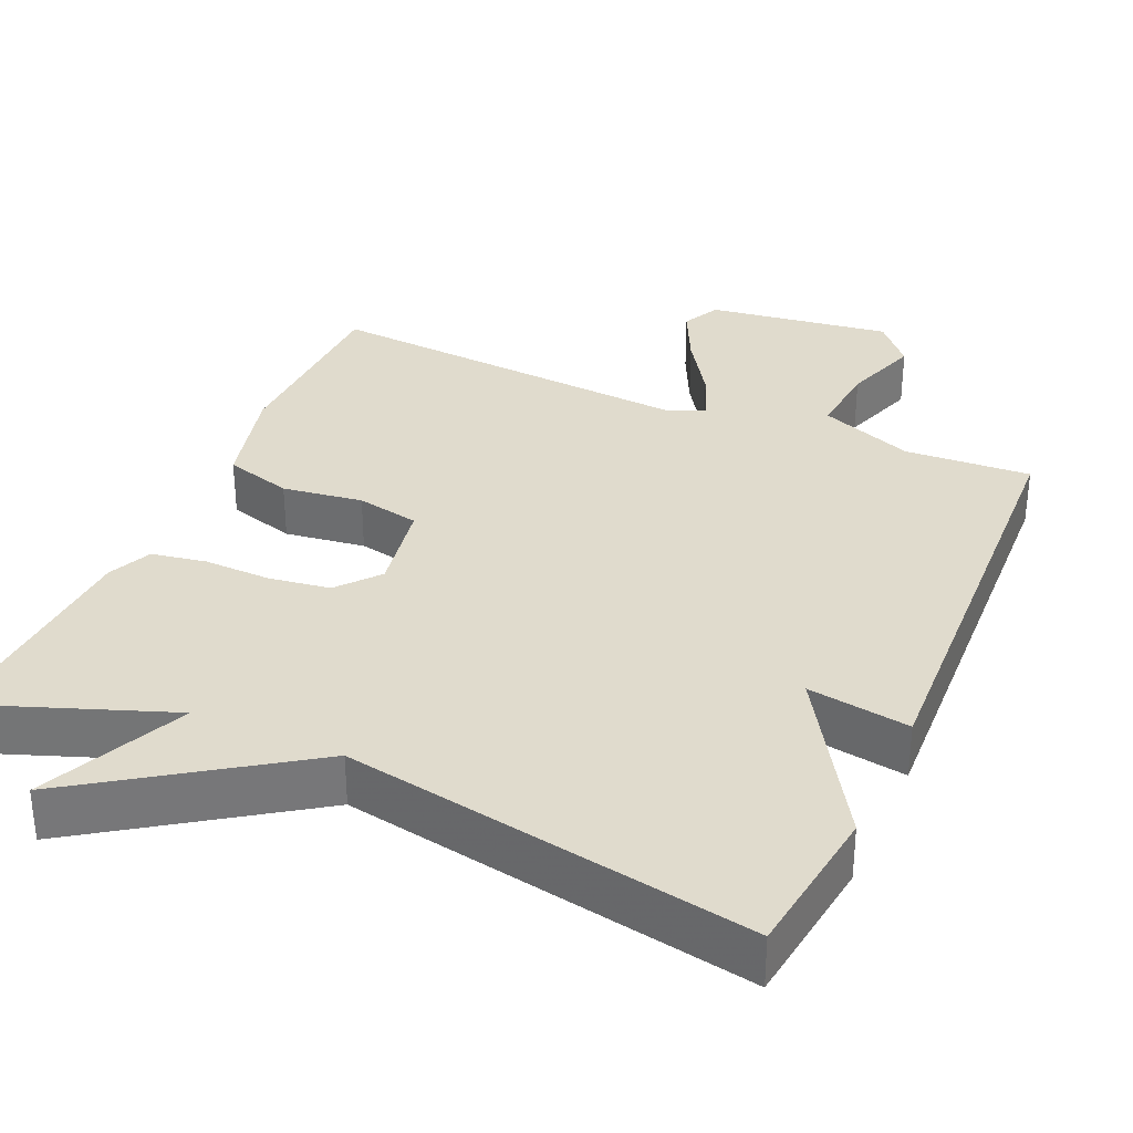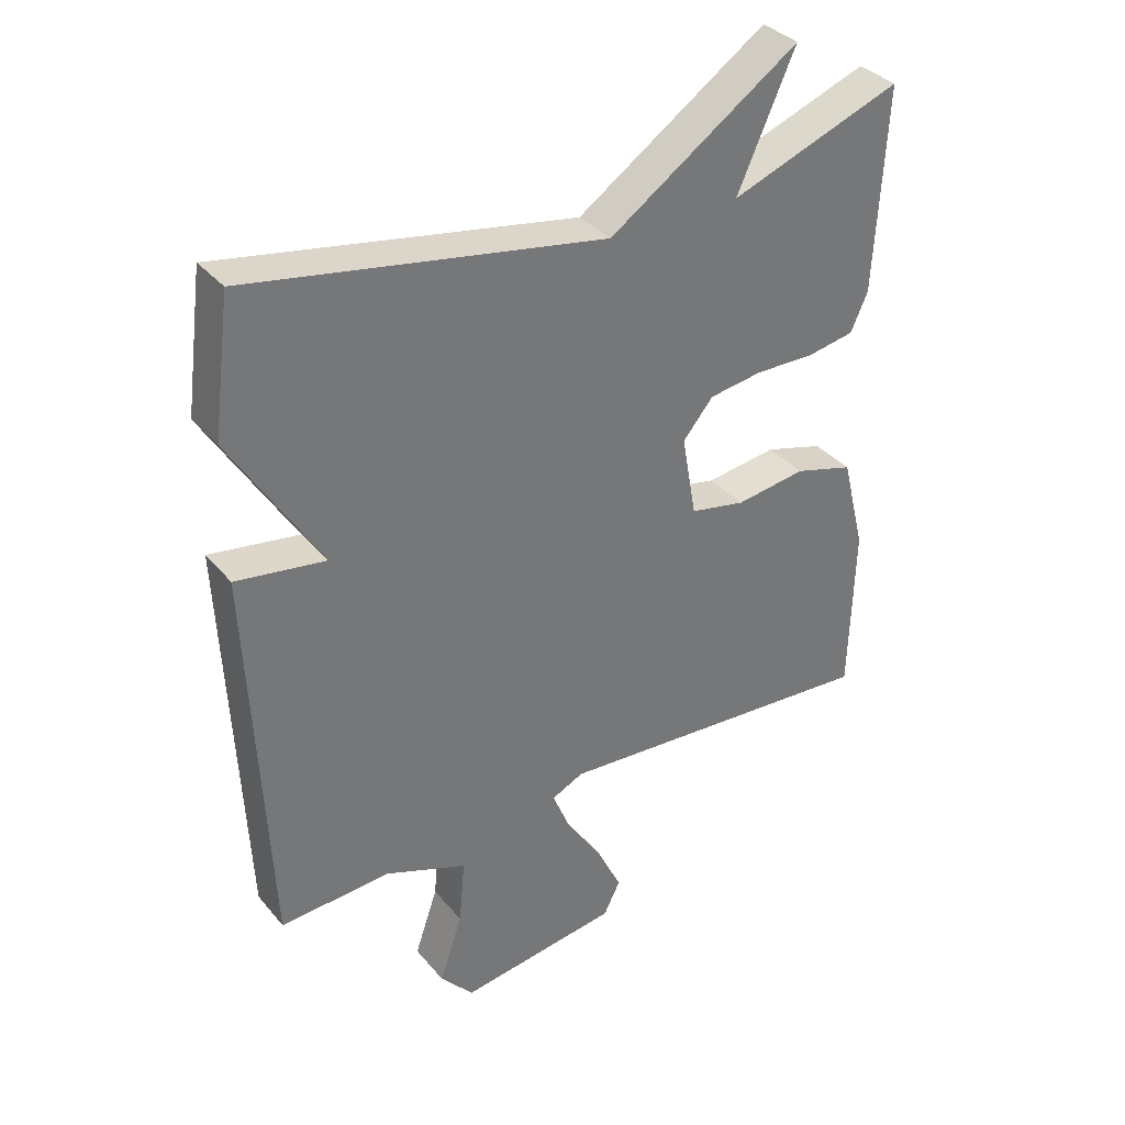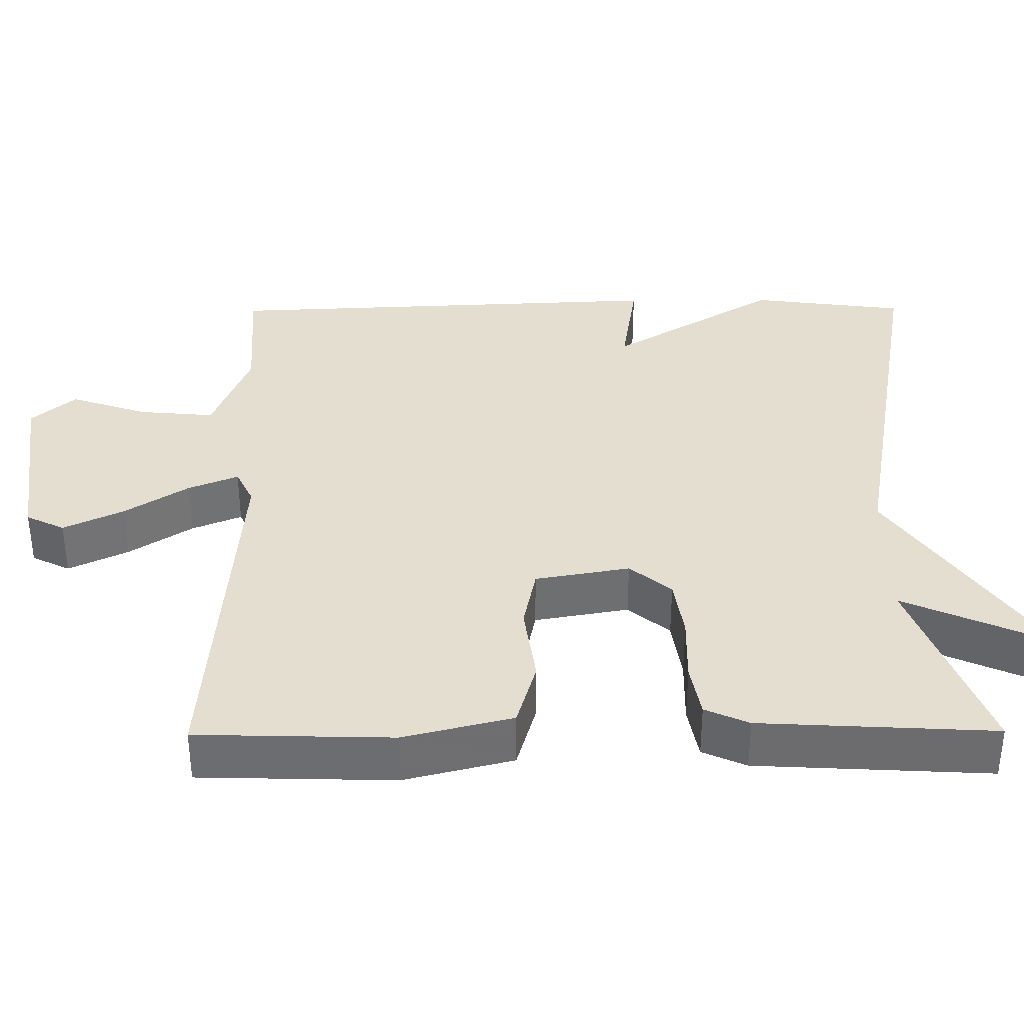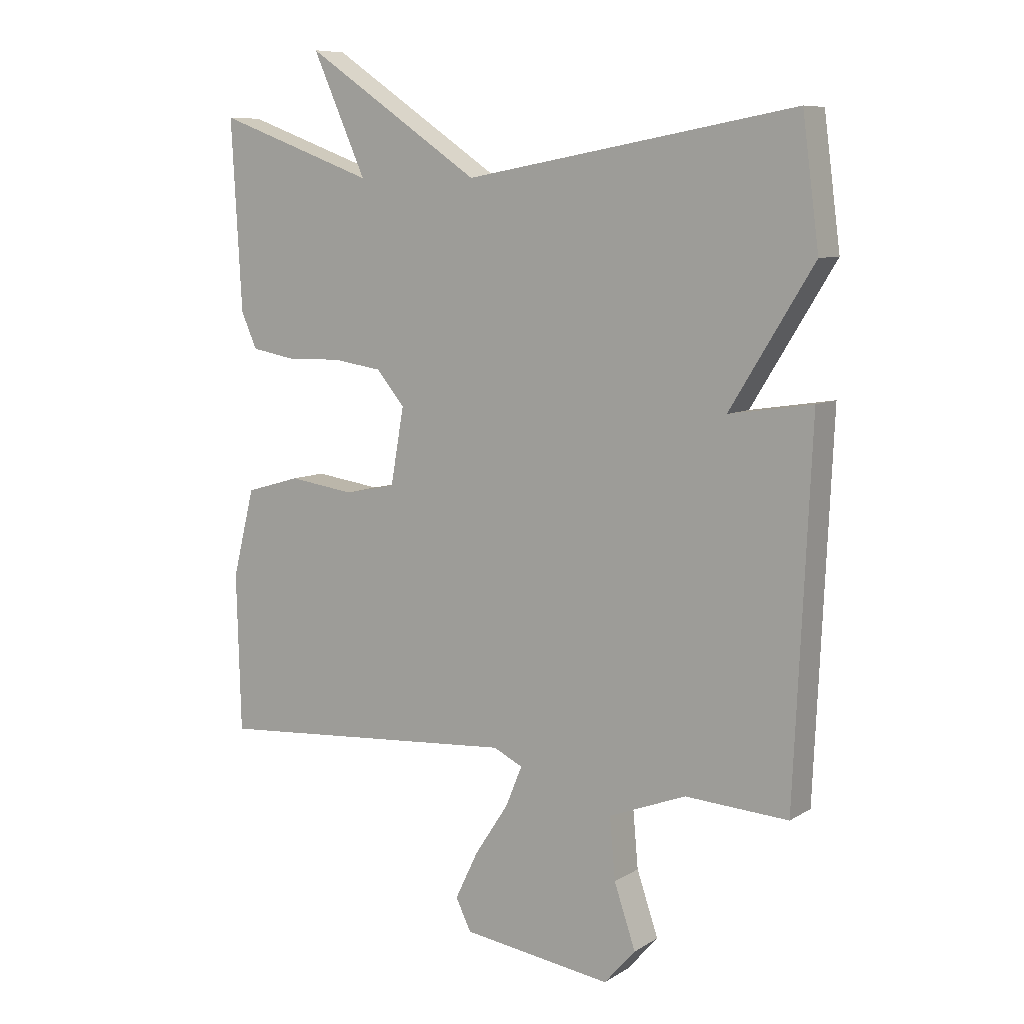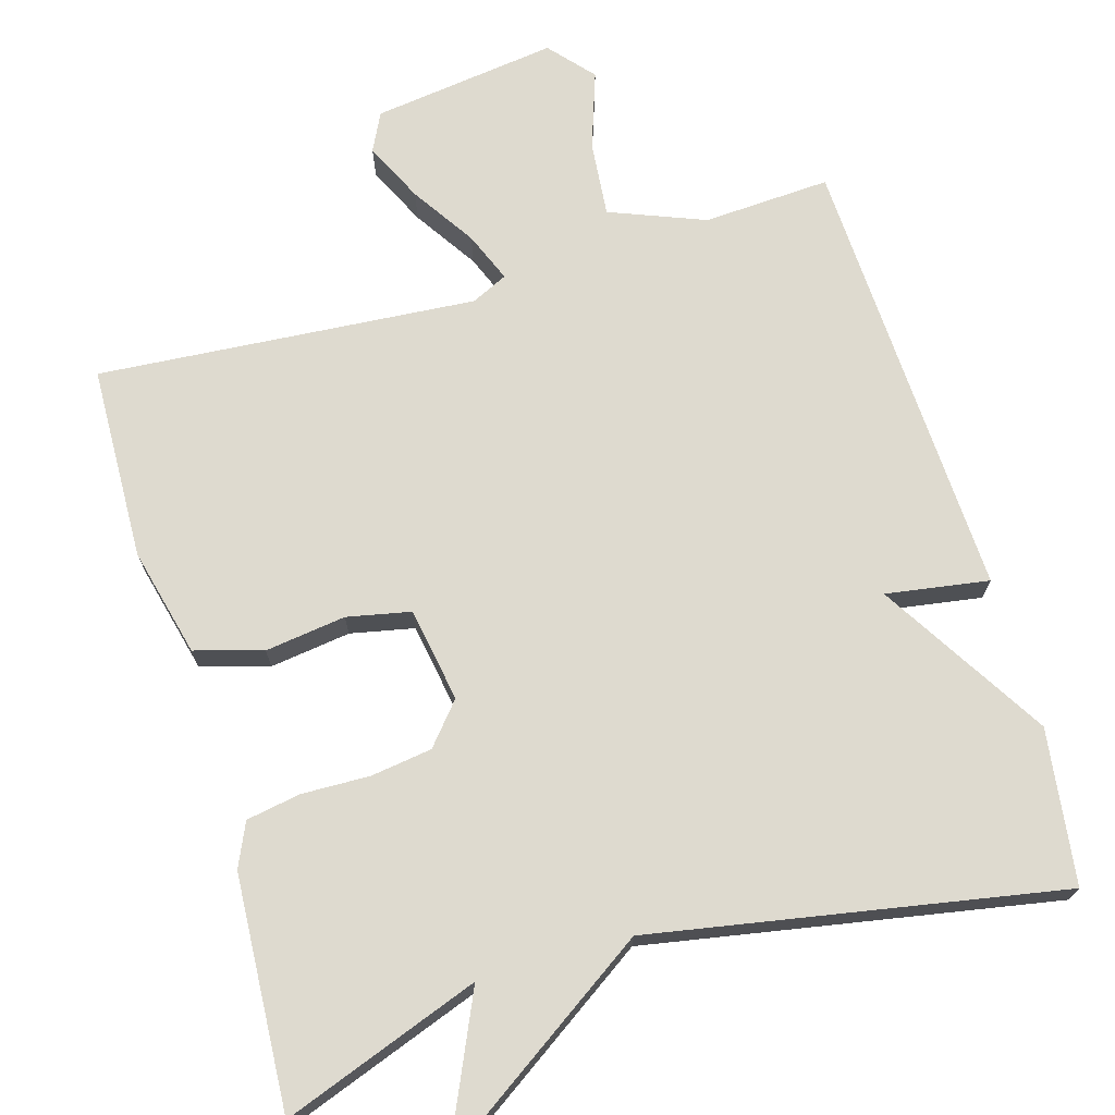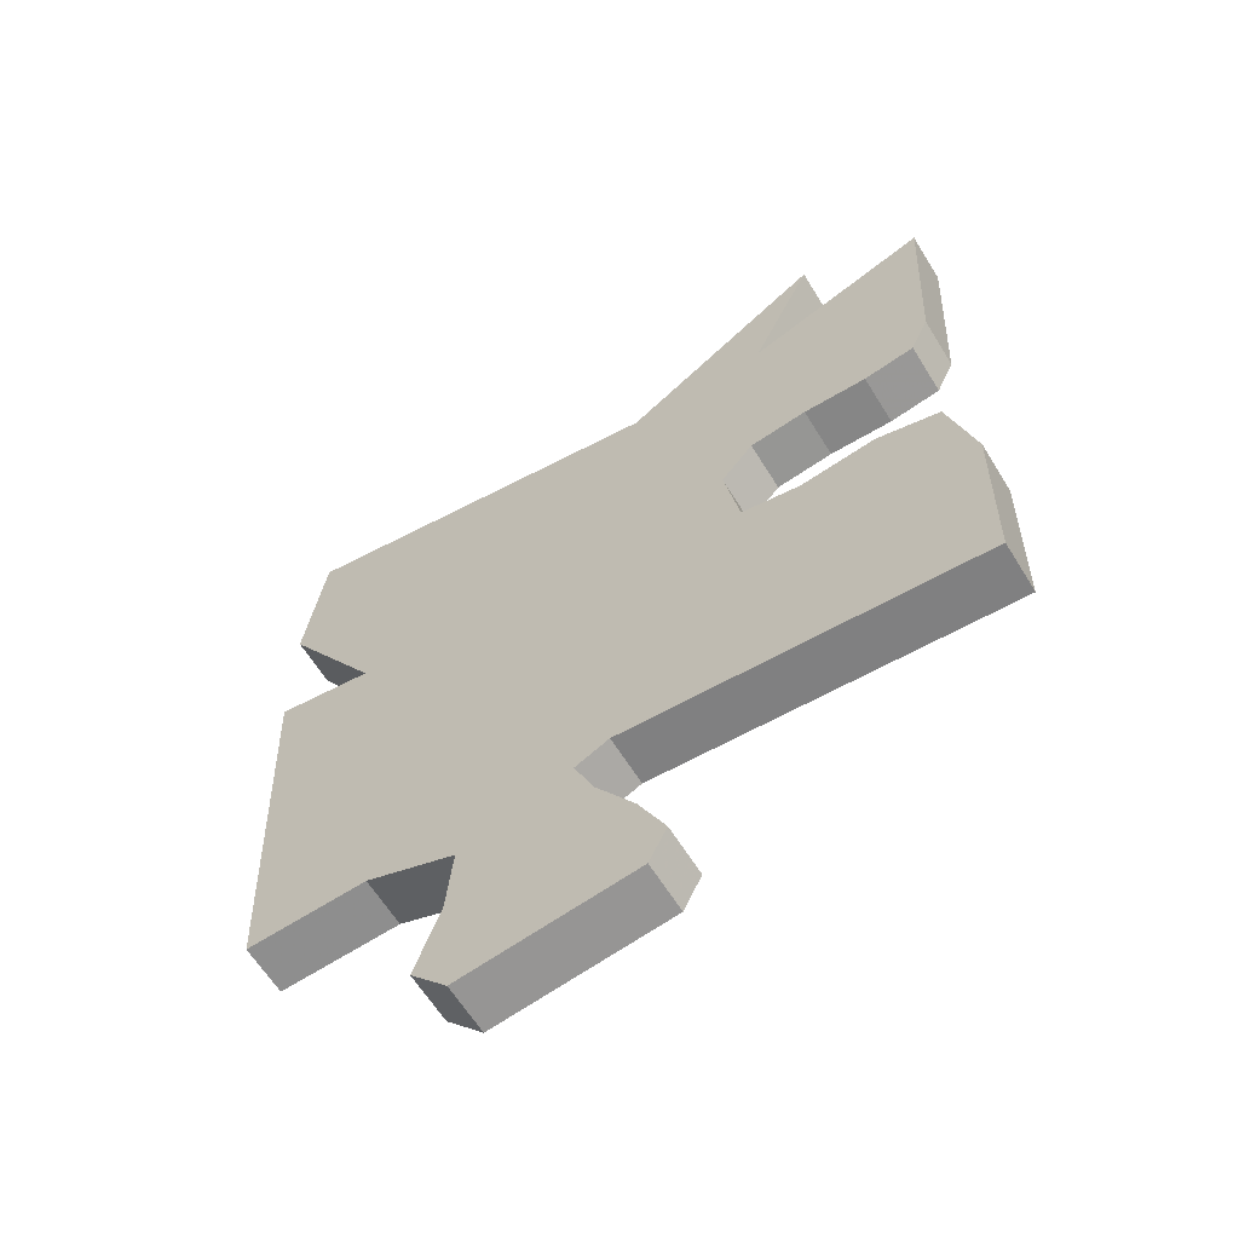
<metadata>
{"format":"obj","ext":"obj","renderer":"f3d","projection":"perspective","resolution":1024,"background":"white","views":[{"elev":33.2,"azim":23.8,"up":"+Y"},{"elev":35.2,"azim":146.0,"up":"+Z"},{"elev":35.9,"azim":-90.4,"up":"+Y"},{"elev":8.4,"azim":32.5,"up":"+Z"},{"elev":71.0,"azim":-16.2,"up":"+Y"},{"elev":-62.9,"azim":-148.3,"up":"+Z"}]}
</metadata>
<code>
v -0.5 0.07 -0.5
v -0.507 0.07 -0.242
v -0.471 0.07 -0.098
v -0.381 0.07 -0.072
v -0.274 0.07 -0.087
v -0.19 0.07 -0.07
v -0.168 0.07 0.055
v -0.214 0.07 0.11
v -0.295 0.07 0.122
v -0.385 0.07 0.12
v -0.457 0.07 0.133
v -0.483 0.07 0.191
v -0.5 0.07 0.5
v -0.24 0.07 0.404
v -0.328 0.07 0.6
v -0.04 0.07 0.404
v 0.5 0.07 0.5
v 0.527 0.07 0.295
v 0.391 0.07 0.074
v 0.527 0.07 0.095
v 0.5 0.07 -0.5
v 0.332 0.07 -0.49
v 0.206 0.07 -0.539
v 0.215 0.07 -0.639
v 0.25 0.07 -0.742
v 0.199 0.07 -0.8
v -0.046 0.07 -0.766
v -0.071 0.07 -0.715
v -0.033 0.07 -0.636
v 0.022 0.07 -0.552
v 0.049 0.07 -0.486
v 0.001 0.07 -0.463
v -0.5 0 -0.5
v -0.507 0 -0.242
v -0.471 0 -0.098
v -0.381 0 -0.072
v -0.274 0 -0.087
v -0.19 0 -0.07
v -0.168 0 0.055
v -0.214 0 0.11
v -0.295 0 0.122
v -0.385 0 0.12
v -0.457 0 0.133
v -0.483 0 0.191
v -0.5 0 0.5
v -0.24 0 0.404
v -0.328 0 0.6
v -0.04 0 0.404
v 0.5 0 0.5
v 0.527 0 0.295
v 0.391 0 0.074
v 0.527 0 0.095
v 0.5 0 -0.5
v 0.332 0 -0.49
v 0.206 0 -0.539
v 0.215 0 -0.639
v 0.25 0 -0.742
v 0.199 0 -0.8
v -0.046 0 -0.766
v -0.071 0 -0.715
v -0.033 0 -0.636
v 0.022 0 -0.552
v 0.049 0 -0.486
v 0.001 0 -0.463
f 28 29 30
f 27 28 30
f 26 27 30
f 25 26 30
f 24 25 30
f 23 24 30 31
f 22 23 31 32
f 21 22 32
f 20 21 32
f 19 20 32
f 18 19 32
f 17 18 32
f 16 17 32
f 14 15 16
f 12 13 14
f 11 12 14
f 10 11 14
f 9 10 14
f 8 9 14 16
f 7 8 16
f 6 7 16 32
f 3 4 5
f 2 3 5
f 1 2 5
f 32 1 5
f 5 6 32
f 62 61 60
f 62 60 59
f 62 59 58
f 62 58 57
f 62 57 56
f 63 62 56 55
f 64 63 55 54
f 64 54 53
f 64 53 52
f 64 52 51
f 64 51 50
f 64 50 49
f 64 49 48
f 48 47 46
f 46 45 44
f 46 44 43
f 46 43 42
f 46 42 41
f 48 46 41 40
f 48 40 39
f 64 48 39 38
f 37 36 35
f 37 35 34
f 37 34 33
f 37 33 64
f 64 38 37
f 1 33 34 2
f 2 34 35 3
f 3 35 36 4
f 4 36 37 5
f 5 37 38 6
f 6 38 39 7
f 7 39 40 8
f 8 40 41 9
f 9 41 42 10
f 10 42 43 11
f 11 43 44 12
f 12 44 45 13
f 13 45 46 14
f 14 46 47 15
f 15 47 48 16
f 16 48 49 17
f 17 49 50 18
f 18 50 51 19
f 19 51 52 20
f 20 52 53 21
f 21 53 54 22
f 22 54 55 23
f 23 55 56 24
f 24 56 57 25
f 25 57 58 26
f 26 58 59 27
f 27 59 60 28
f 28 60 61 29
f 29 61 62 30
f 30 62 63 31
f 31 63 64 32
f 32 64 33 1

</code>
